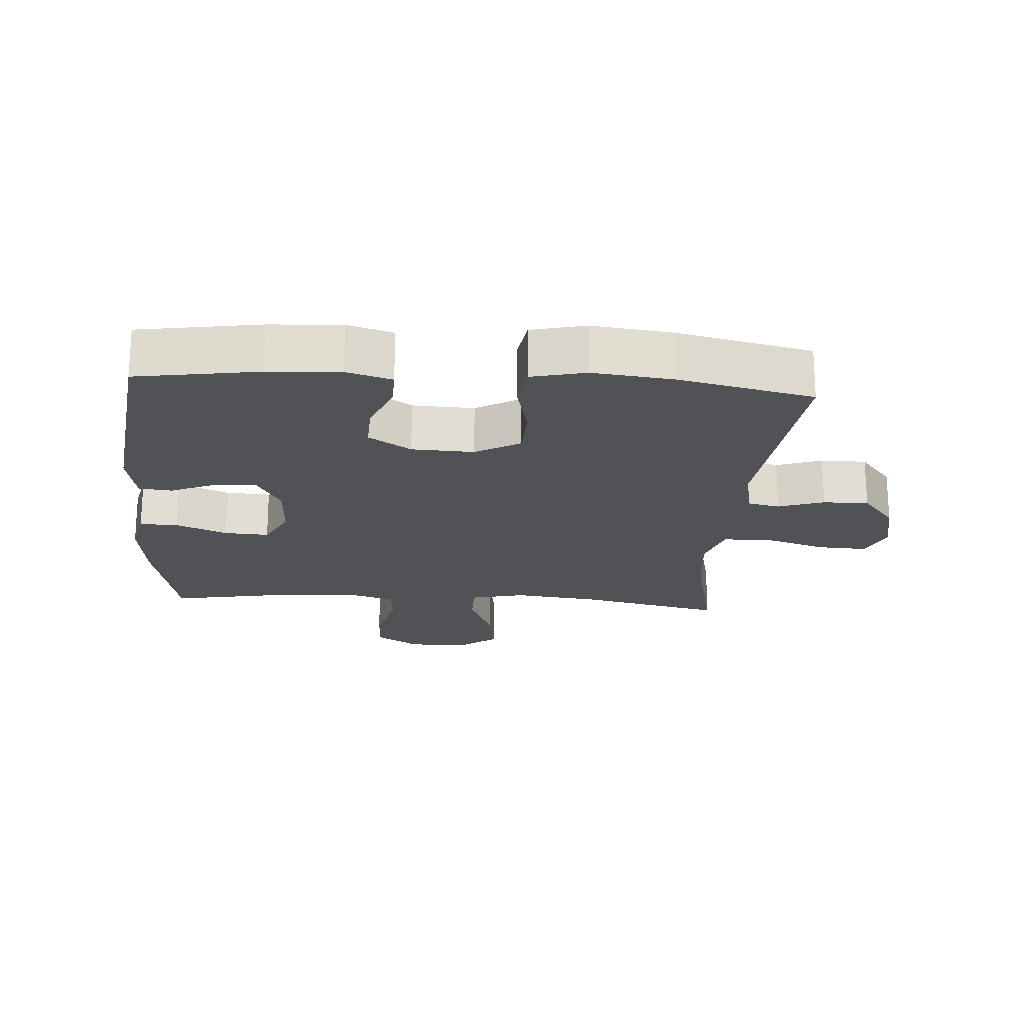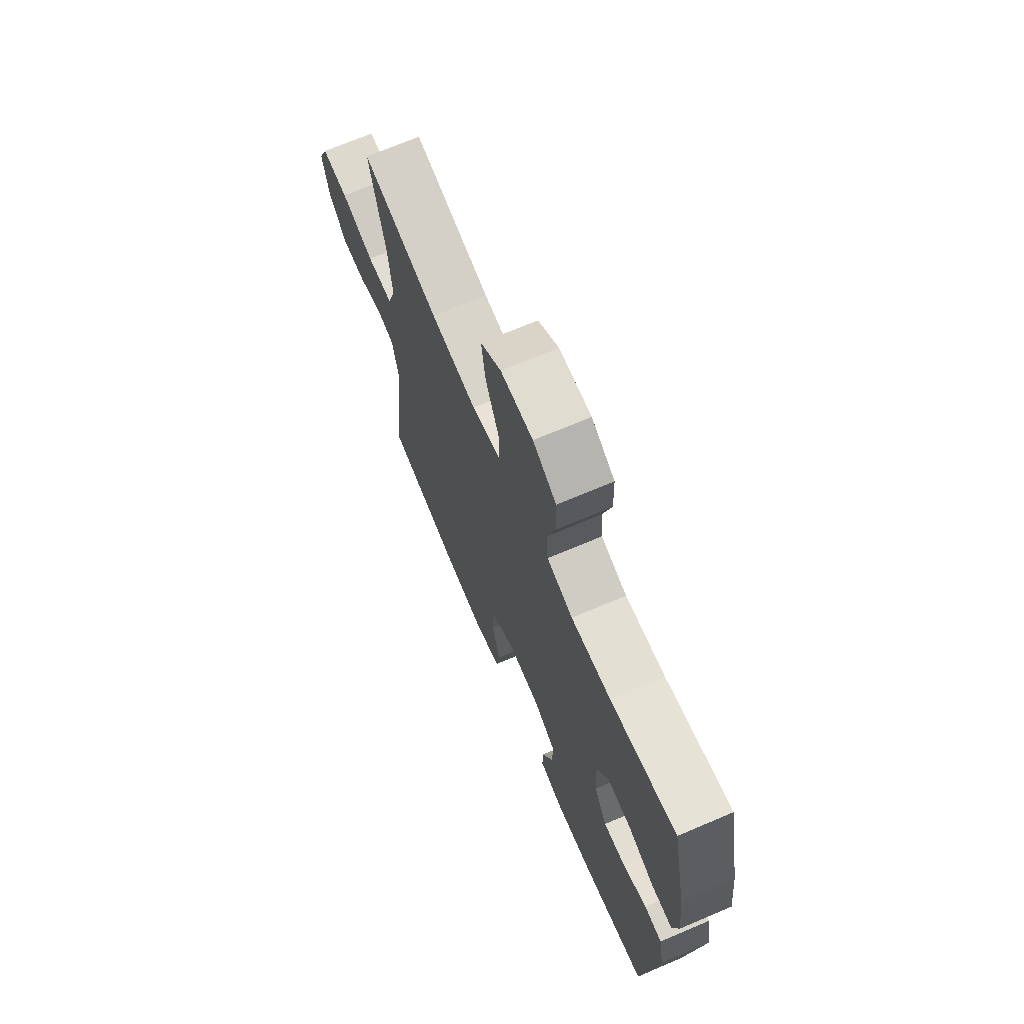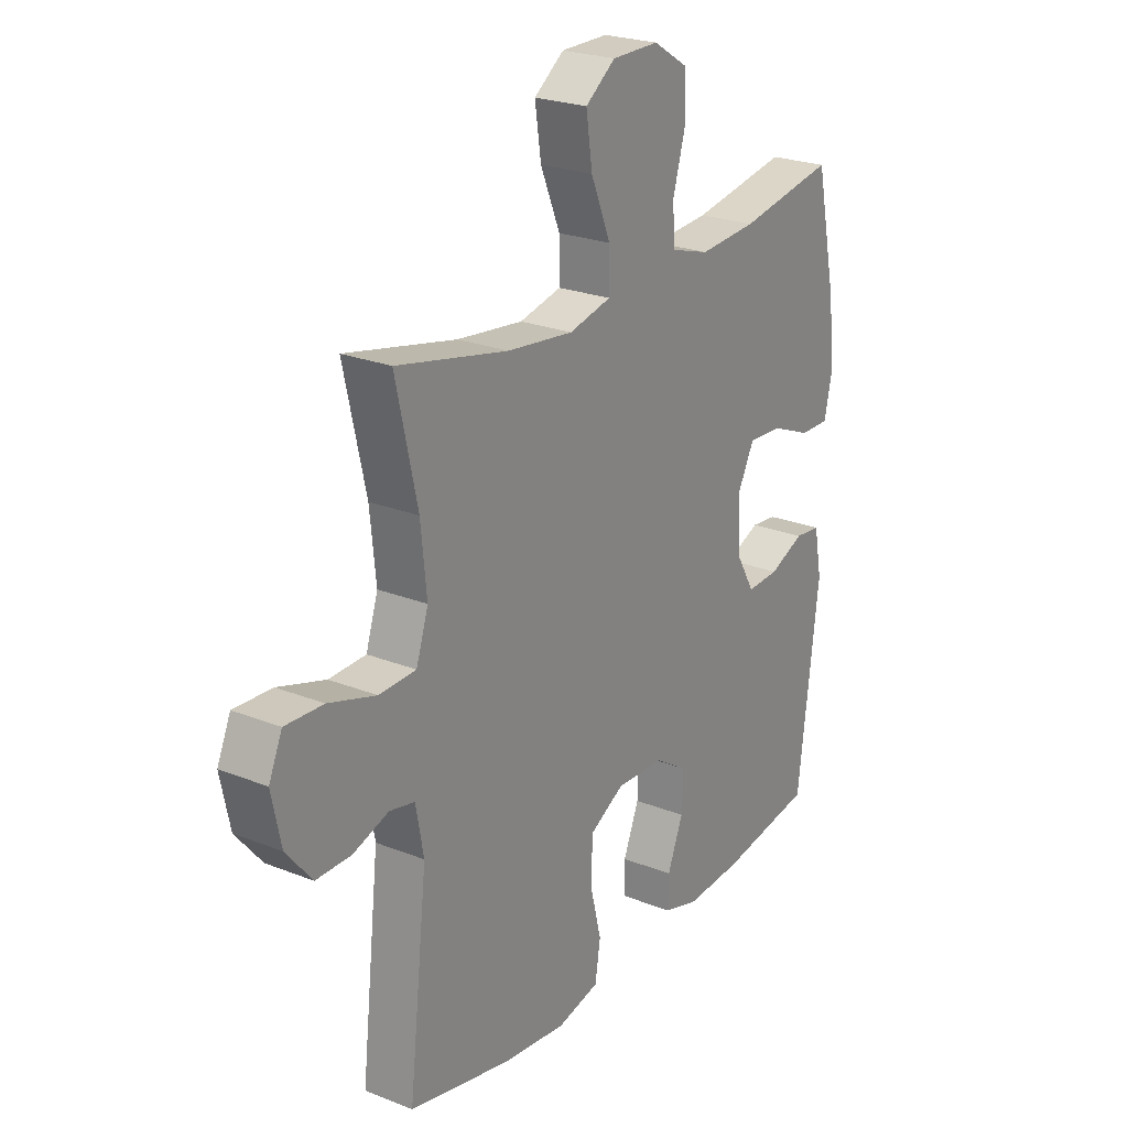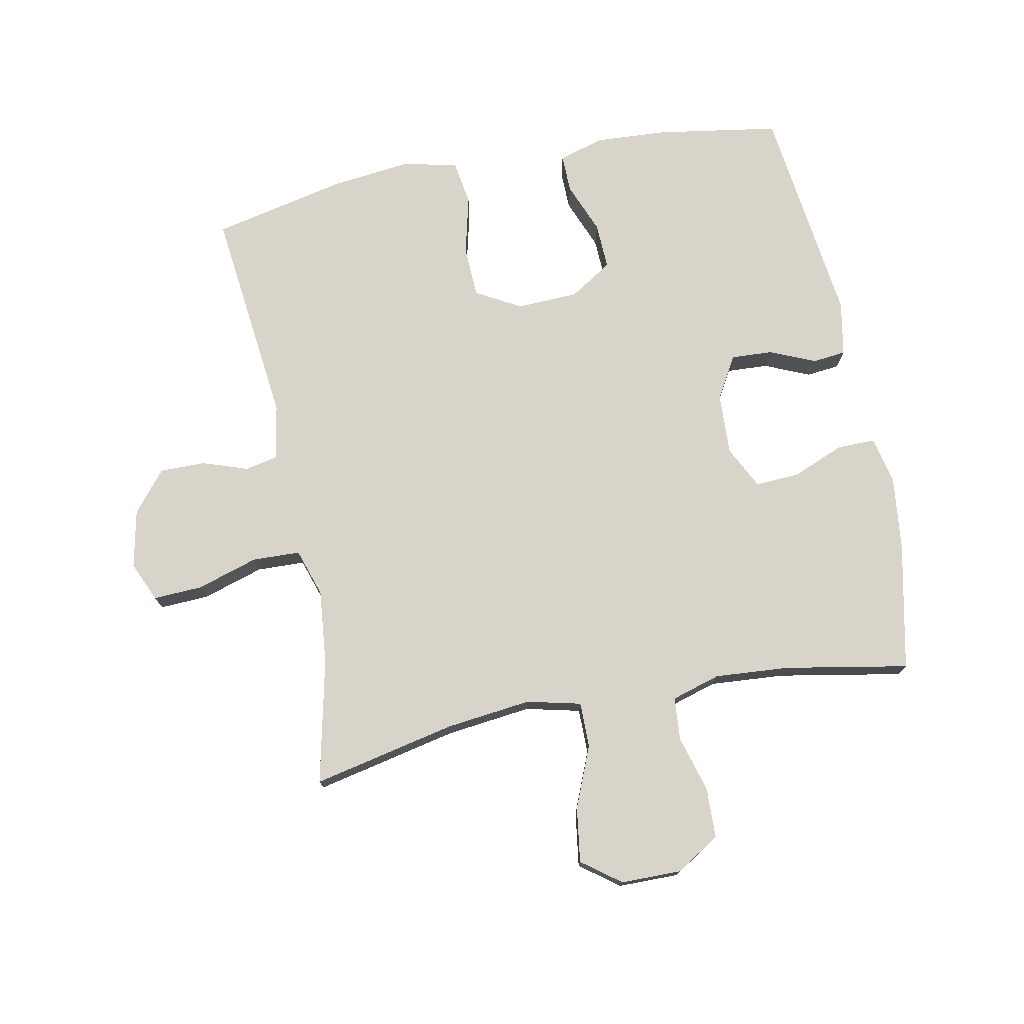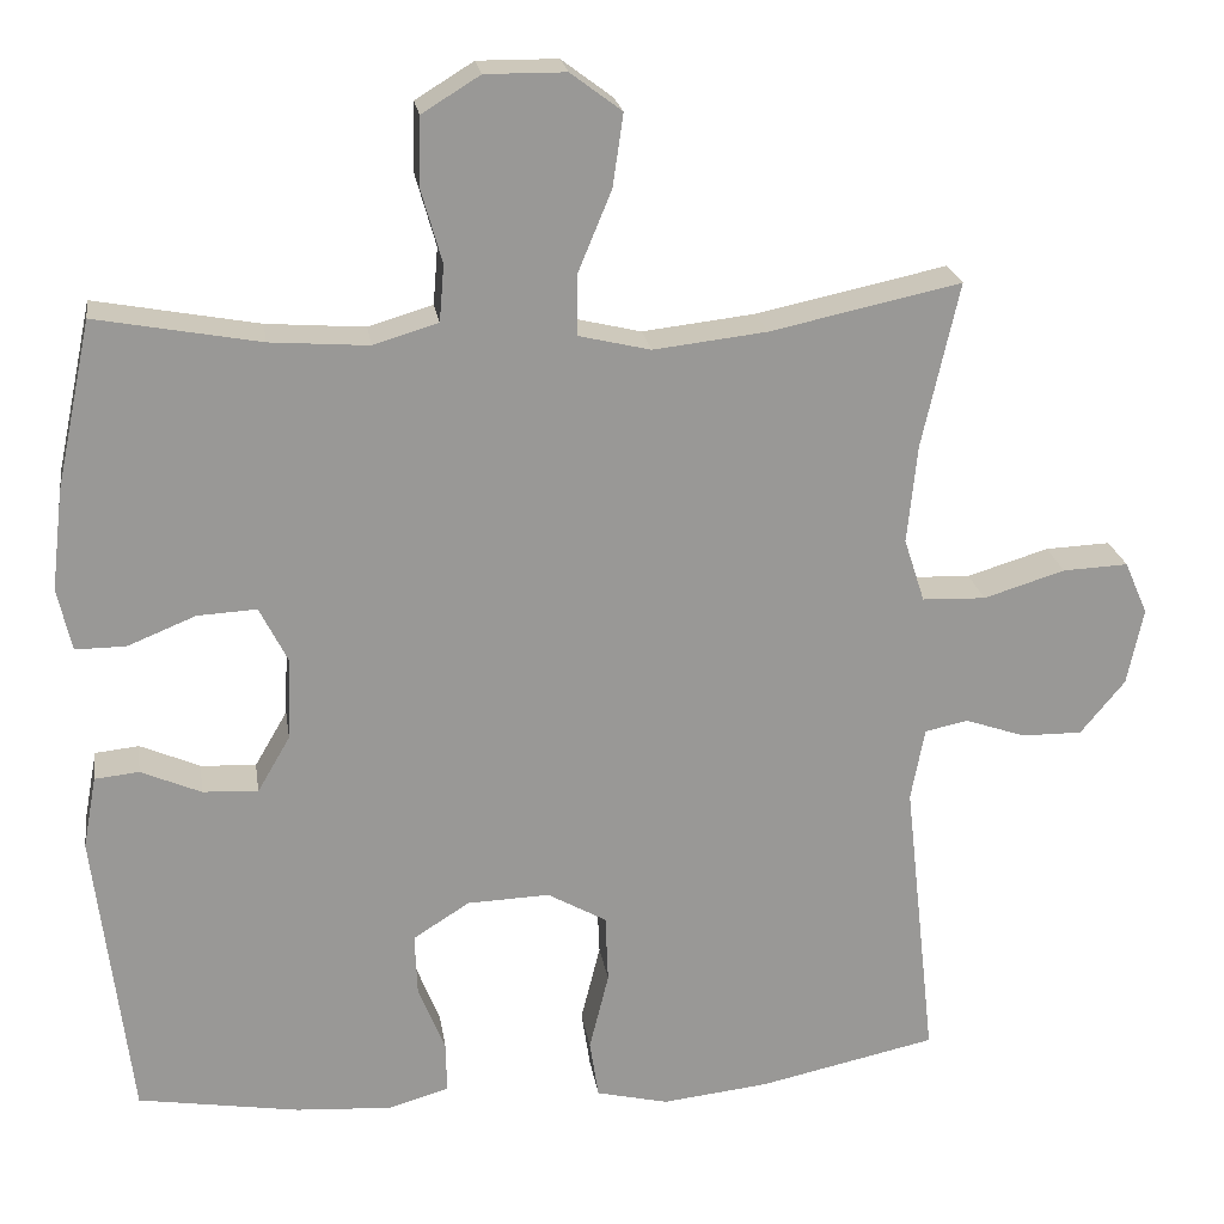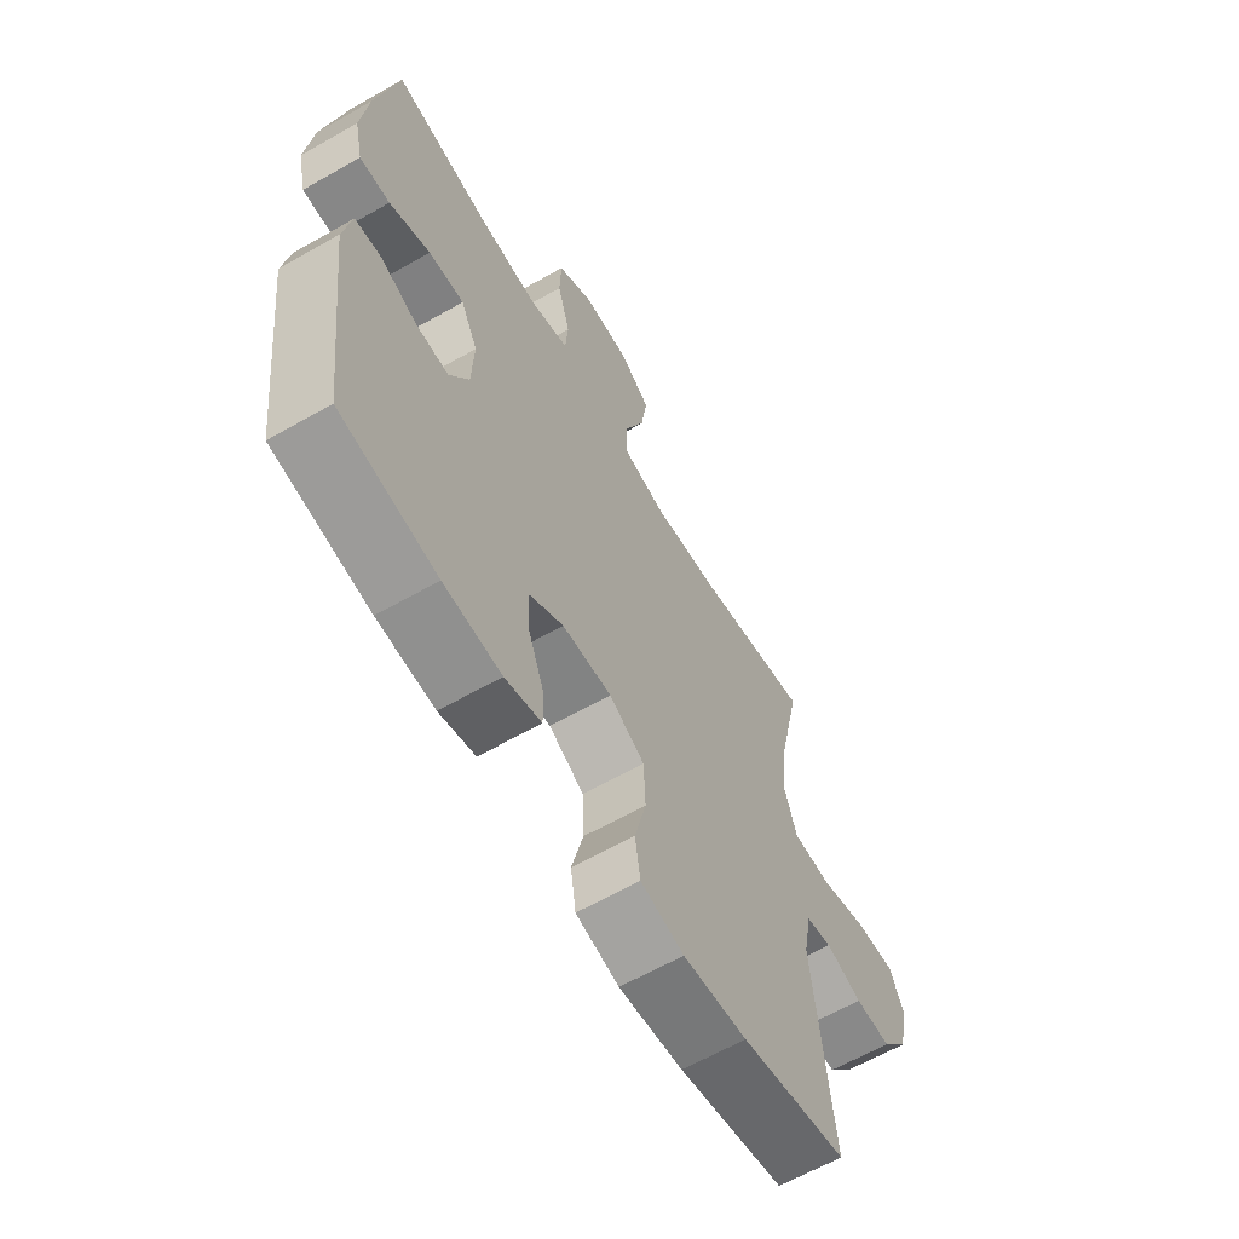
<metadata>
{"format":"obj","ext":"obj","renderer":"f3d","projection":"perspective","resolution":1024,"background":"white","views":[{"elev":-21.0,"azim":175.9,"up":"+Y"},{"elev":69.9,"azim":66.9,"up":"+Z"},{"elev":23.8,"azim":-56.4,"up":"+Z"},{"elev":75.4,"azim":-11.2,"up":"+Y"},{"elev":21.8,"azim":171.5,"up":"+Z"},{"elev":-62.7,"azim":120.0,"up":"+Z"}]}
</metadata>
<code>
o path5520
v 0.324 0.0375 0.4392
v 0.2056 0.0375 0.4303
v 0.1278 0.0375 0.4536
v 0.1221 0.0375 0.5218
v 0.1476 0.0375 0.6119
v 0.145 0.0375 0.6919
v 0.07512 0.0375 0.735
v -0.02109 0.0375 0.7343
v -0.0826 0.0375 0.6882
v -0.06989 0.0375 0.6012
v -0.02941 0.0375 0.5035
v -0.02907 0.0375 0.4313
v -0.1157 0.0375 0.4108
v -0.2516 0.0375 0.4265
v -0.4803 0.0375 0.4755
v -0.4359 0.0375 0.2775
v -0.4238 0.0375 0.1593
v -0.4486 0.0375 0.08288
v -0.5247 0.0375 0.08028
v -0.6224 0.0375 0.1104
v -0.7008 0.0375 0.1139
v -0.7283 0.0375 0.05074
v -0.7088 0.0375 -0.04155
v -0.6556 0.0375 -0.1061
v -0.583 0.0375 -0.1057
v -0.5104 0.0375 -0.08082
v -0.4586 0.0375 -0.09174
v -0.4422 0.0375 -0.1797
v -0.4803 0.0375 -0.5262
v -0.2673 0.0375 -0.5727
v -0.1386 0.0375 -0.5872
v -0.052 0.0375 -0.5667
v -0.04123 0.0375 -0.4965
v -0.06452 0.0375 -0.4026
v -0.06114 0.0375 -0.3209
v 0.009618 0.0375 -0.2809
v 0.1085 0.0375 -0.2846
v 0.1761 0.0375 -0.3275
v 0.1732 0.0375 -0.4013
v 0.1408 0.0375 -0.4823
v 0.1398 0.0375 -0.5433
v 0.2125 0.0375 -0.5645
v 0.3276 0.0375 -0.5574
v 0.5216 0.0375 -0.5262
v 0.5647 0.0375 -0.1735
v 0.5487 0.0375 -0.08683
v 0.4957 0.0375 -0.08125
v 0.4235 0.0375 -0.1124
v 0.3571 0.0375 -0.1159
v 0.3179 0.0375 -0.04847
v 0.3135 0.0375 0.04965
v 0.3478 0.0375 0.1171
v 0.4187 0.0375 0.1133
v 0.5006 0.0375 0.07987
v 0.5614 0.0375 0.07937
v 0.5782 0.0375 0.1551
v 0.5642 0.0375 0.2745
v 0.5216 0.0375 0.4755
v 0.324 -0.0375 0.4392
v 0.2056 -0.0375 0.4303
v 0.1278 -0.0375 0.4536
v 0.1221 -0.0375 0.5218
v 0.1476 -0.0375 0.6119
v 0.145 -0.0375 0.6919
v 0.07512 -0.0375 0.735
v -0.02109 -0.0375 0.7343
v -0.0826 -0.0375 0.6882
v -0.06989 -0.0375 0.6012
v -0.02941 -0.0375 0.5035
v -0.02907 -0.0375 0.4313
v -0.1157 -0.0375 0.4108
v -0.2516 -0.0375 0.4265
v -0.4803 -0.0375 0.4755
v -0.4359 -0.0375 0.2775
v -0.4238 -0.0375 0.1593
v -0.4486 -0.0375 0.08288
v -0.5247 -0.0375 0.08028
v -0.6224 -0.0375 0.1104
v -0.7008 -0.0375 0.1139
v -0.7283 -0.0375 0.05074
v -0.7088 -0.0375 -0.04155
v -0.6556 -0.0375 -0.1061
v -0.583 -0.0375 -0.1057
v -0.5104 -0.0375 -0.08082
v -0.4586 -0.0375 -0.09174
v -0.4422 -0.0375 -0.1797
v -0.4803 -0.0375 -0.5262
v -0.2673 -0.0375 -0.5727
v -0.1386 -0.0375 -0.5872
v -0.052 -0.0375 -0.5667
v -0.04123 -0.0375 -0.4965
v -0.06452 -0.0375 -0.4026
v -0.06114 -0.0375 -0.3209
v 0.009618 -0.0375 -0.2809
v 0.1085 -0.0375 -0.2846
v 0.1761 -0.0375 -0.3275
v 0.1732 -0.0375 -0.4013
v 0.1408 -0.0375 -0.4823
v 0.1398 -0.0375 -0.5433
v 0.2125 -0.0375 -0.5645
v 0.3276 -0.0375 -0.5574
v 0.5216 -0.0375 -0.5262
v 0.5647 -0.0375 -0.1735
v 0.5487 -0.0375 -0.08683
v 0.4957 -0.0375 -0.08125
v 0.4235 -0.0375 -0.1124
v 0.3571 -0.0375 -0.1159
v 0.3179 -0.0375 -0.04847
v 0.3135 -0.0375 0.04965
v 0.3478 -0.0375 0.1171
v 0.4187 -0.0375 0.1133
v 0.5006 -0.0375 0.07987
v 0.5614 -0.0375 0.07937
v 0.5782 -0.0375 0.1551
v 0.5642 -0.0375 0.2745
v 0.5216 -0.0375 0.4755
v 0.145 0.0375 0.6919
v 0.07512 0.0375 0.735
v -0.02109 0.0375 0.7343
v -0.0826 0.0375 0.6882
v -0.0826 0.0375 0.6882
v 0.1476 0.0375 0.6119
v -0.06989 0.0375 0.6012
v 0.1221 0.0375 0.5218
v -0.02941 0.0375 0.5035
v 0.1278 0.0375 0.4536
v 0.1278 0.0375 0.4536
v -0.02907 0.0375 0.4313
v -0.02907 0.0375 0.4313
v 0.5216 0.0375 0.4755
v 0.5216 0.0375 0.4755
v 0.324 0.0375 0.4392
v 0.2056 0.0375 0.4303
v -0.2516 0.0375 0.4265
v -0.4803 0.0375 0.4755
v -0.4803 0.0375 0.4755
v -0.1157 0.0375 0.4108
v -0.4359 0.0375 0.2775
v 0.5642 0.0375 0.2745
v -0.4238 0.0375 0.1593
v 0.5782 0.0375 0.1551
v -0.4486 0.0375 0.08288
v -0.4486 0.0375 0.08288
v 0.5614 0.0375 0.07937
v 0.5614 0.0375 0.07937
v 0.3478 0.0375 0.1171
v 0.3478 0.0375 0.1171
v 0.4187 0.0375 0.1133
v 0.3135 0.0375 0.04965
v -0.6224 0.0375 0.1104
v -0.7008 0.0375 0.1139
v -0.7008 0.0375 0.1139
v -0.7283 0.0375 0.05074
v 0.5006 0.0375 0.07987
v -0.5247 0.0375 0.08028
v -0.7088 0.0375 -0.04155
v 0.3179 0.0375 -0.04847
v -0.6556 0.0375 -0.1061
v 0.3571 0.0375 -0.1159
v 0.3571 0.0375 -0.1159
v -0.5104 0.0375 -0.08082
v -0.4586 0.0375 -0.09174
v -0.4586 0.0375 -0.09174
v -0.583 0.0375 -0.1057
v 0.5487 0.0375 -0.08683
v 0.5487 0.0375 -0.08683
v 0.4957 0.0375 -0.08125
v 0.4235 0.0375 -0.1124
v 0.5647 0.0375 -0.1735
v -0.4422 0.0375 -0.1797
v 0.009618 0.0375 -0.2809
v 0.1085 0.0375 -0.2846
v -0.06114 0.0375 -0.3209
v 0.1761 0.0375 -0.3275
v -0.06452 0.0375 -0.4026
v 0.1732 0.0375 -0.4013
v 0.1408 0.0375 -0.4823
v -0.04123 0.0375 -0.4965
v 0.5216 0.0375 -0.5262
v 0.5216 0.0375 -0.5262
v 0.1398 0.0375 -0.5433
v 0.1398 0.0375 -0.5433
v -0.052 0.0375 -0.5667
v -0.052 0.0375 -0.5667
v -0.4803 0.0375 -0.5262
v -0.4803 0.0375 -0.5262
v 0.3276 0.0375 -0.5574
v 0.2125 0.0375 -0.5645
v -0.2673 0.0375 -0.5727
v -0.1386 0.0375 -0.5872
v 0.145 -0.0375 0.6919
v 0.07512 -0.0375 0.735
v -0.02109 -0.0375 0.7343
v -0.0826 -0.0375 0.6882
v -0.0826 -0.0375 0.6882
v 0.1476 -0.0375 0.6119
v -0.06989 -0.0375 0.6012
v 0.1221 -0.0375 0.5218
v -0.02941 -0.0375 0.5035
v 0.1278 -0.0375 0.4536
v 0.1278 -0.0375 0.4536
v -0.02907 -0.0375 0.4313
v -0.02907 -0.0375 0.4313
v 0.5216 -0.0375 0.4755
v 0.5216 -0.0375 0.4755
v 0.324 -0.0375 0.4392
v 0.2056 -0.0375 0.4303
v -0.2516 -0.0375 0.4265
v -0.4803 -0.0375 0.4755
v -0.4803 -0.0375 0.4755
v -0.1157 -0.0375 0.4108
v -0.4359 -0.0375 0.2775
v 0.5642 -0.0375 0.2745
v -0.4238 -0.0375 0.1593
v 0.5782 -0.0375 0.1551
v -0.4486 -0.0375 0.08288
v -0.4486 -0.0375 0.08288
v 0.5614 -0.0375 0.07937
v 0.5614 -0.0375 0.07937
v 0.3478 -0.0375 0.1171
v 0.3478 -0.0375 0.1171
v 0.4187 -0.0375 0.1133
v 0.3135 -0.0375 0.04965
v -0.6224 -0.0375 0.1104
v -0.7008 -0.0375 0.1139
v -0.7008 -0.0375 0.1139
v -0.7283 -0.0375 0.05074
v 0.5006 -0.0375 0.07987
v -0.5247 -0.0375 0.08028
v -0.7088 -0.0375 -0.04155
v 0.3179 -0.0375 -0.04847
v -0.6556 -0.0375 -0.1061
v 0.3571 -0.0375 -0.1159
v 0.3571 -0.0375 -0.1159
v -0.5104 -0.0375 -0.08082
v -0.4586 -0.0375 -0.09174
v -0.4586 -0.0375 -0.09174
v -0.583 -0.0375 -0.1057
v 0.5487 -0.0375 -0.08683
v 0.5487 -0.0375 -0.08683
v 0.4957 -0.0375 -0.08125
v 0.4235 -0.0375 -0.1124
v 0.5647 -0.0375 -0.1735
v -0.4422 -0.0375 -0.1797
v 0.009618 -0.0375 -0.2809
v 0.1085 -0.0375 -0.2846
v -0.06114 -0.0375 -0.3209
v 0.1761 -0.0375 -0.3275
v -0.06452 -0.0375 -0.4026
v 0.1732 -0.0375 -0.4013
v 0.1408 -0.0375 -0.4823
v -0.04123 -0.0375 -0.4965
v 0.5216 -0.0375 -0.5262
v 0.5216 -0.0375 -0.5262
v 0.1398 -0.0375 -0.5433
v 0.1398 -0.0375 -0.5433
v -0.052 -0.0375 -0.5667
v -0.052 -0.0375 -0.5667
v -0.4803 -0.0375 -0.5262
v -0.4803 -0.0375 -0.5262
v 0.3276 -0.0375 -0.5574
v 0.2125 -0.0375 -0.5645
v -0.2673 -0.0375 -0.5727
v -0.1386 -0.0375 -0.5872
f 242 253 243
f 230 238 224
f 227 230 224
f 229 235 216
f 225 227 224
f 246 248 233
f 248 253 233
f 262 251 255
f 197 193 194
f 216 245 214
f 263 249 247
f 202 200 199
f 197 192 193
f 236 216 235
f 242 243 241
f 192 197 196
f 202 223 200
f 261 250 262
f 199 198 197
f 264 249 263
f 263 247 244
f 206 213 204
f 199 200 198
f 235 229 238
f 206 222 213
f 212 208 209
f 214 245 211
f 200 223 207
f 245 223 211
f 231 246 233
f 241 243 239
f 192 196 191
f 253 248 261
f 223 245 231
f 233 253 242
f 257 252 264
f 208 214 211
f 236 245 216
f 244 247 236
f 249 264 252
f 198 196 197
f 213 222 215
f 247 245 236
f 263 244 259
f 246 231 245
f 211 223 202
f 215 228 218
f 220 222 206
f 224 238 229
f 215 222 228
f 232 238 230
f 262 250 251
f 212 214 208
f 207 223 220
f 250 261 248
f 207 220 206
f 6 7 65 64
f 7 8 66 65
f 8 121 195 66
f 5 6 64 63
f 9 10 68 67
f 4 5 63 62
f 10 11 69 68
f 127 4 62 201
f 11 129 203 69
f 131 1 59 205
f 2 3 61 60
f 14 136 210 72
f 1 2 60 59
f 12 13 71 70
f 13 14 72 71
f 15 16 74 73
f 57 58 116 115
f 16 17 75 74
f 56 57 115 114
f 17 143 217 75
f 145 56 114 219
f 147 53 111 221
f 51 52 110 109
f 20 152 226 78
f 21 22 80 79
f 54 55 113 112
f 53 54 112 111
f 19 20 78 77
f 18 19 77 76
f 22 23 81 80
f 50 51 109 108
f 23 24 82 81
f 160 50 108 234
f 26 163 237 84
f 25 26 84 83
f 24 25 83 82
f 166 47 105 240
f 47 48 106 105
f 45 46 104 103
f 27 28 86 85
f 48 49 107 106
f 36 37 95 94
f 35 36 94 93
f 37 38 96 95
f 34 35 93 92
f 38 39 97 96
f 39 40 98 97
f 33 34 92 91
f 180 45 103 254
f 40 182 256 98
f 184 33 91 258
f 28 186 260 86
f 43 44 102 101
f 42 43 101 100
f 41 42 100 99
f 29 30 88 87
f 31 32 90 89
f 30 31 89 88
f 168 169 179
f 156 150 164
f 153 150 156
f 155 142 161
f 151 150 153
f 172 159 174
f 174 159 179
f 188 181 177
f 123 120 119
f 142 140 171
f 189 173 175
f 128 125 126
f 123 119 118
f 162 161 142
f 168 167 169
f 118 122 123
f 128 126 149
f 187 188 176
f 125 123 124
f 190 189 175
f 189 170 173
f 132 130 139
f 125 124 126
f 161 164 155
f 132 139 148
f 138 135 134
f 140 137 171
f 126 133 149
f 171 137 149
f 157 159 172
f 167 165 169
f 118 117 122
f 179 187 174
f 149 157 171
f 159 168 179
f 183 190 178
f 134 137 140
f 162 142 171
f 170 162 173
f 175 178 190
f 124 123 122
f 139 141 148
f 173 162 171
f 189 185 170
f 172 171 157
f 137 128 149
f 141 144 154
f 146 132 148
f 150 155 164
f 141 154 148
f 158 156 164
f 188 177 176
f 138 134 140
f 133 146 149
f 176 174 187
f 133 132 146

</code>
